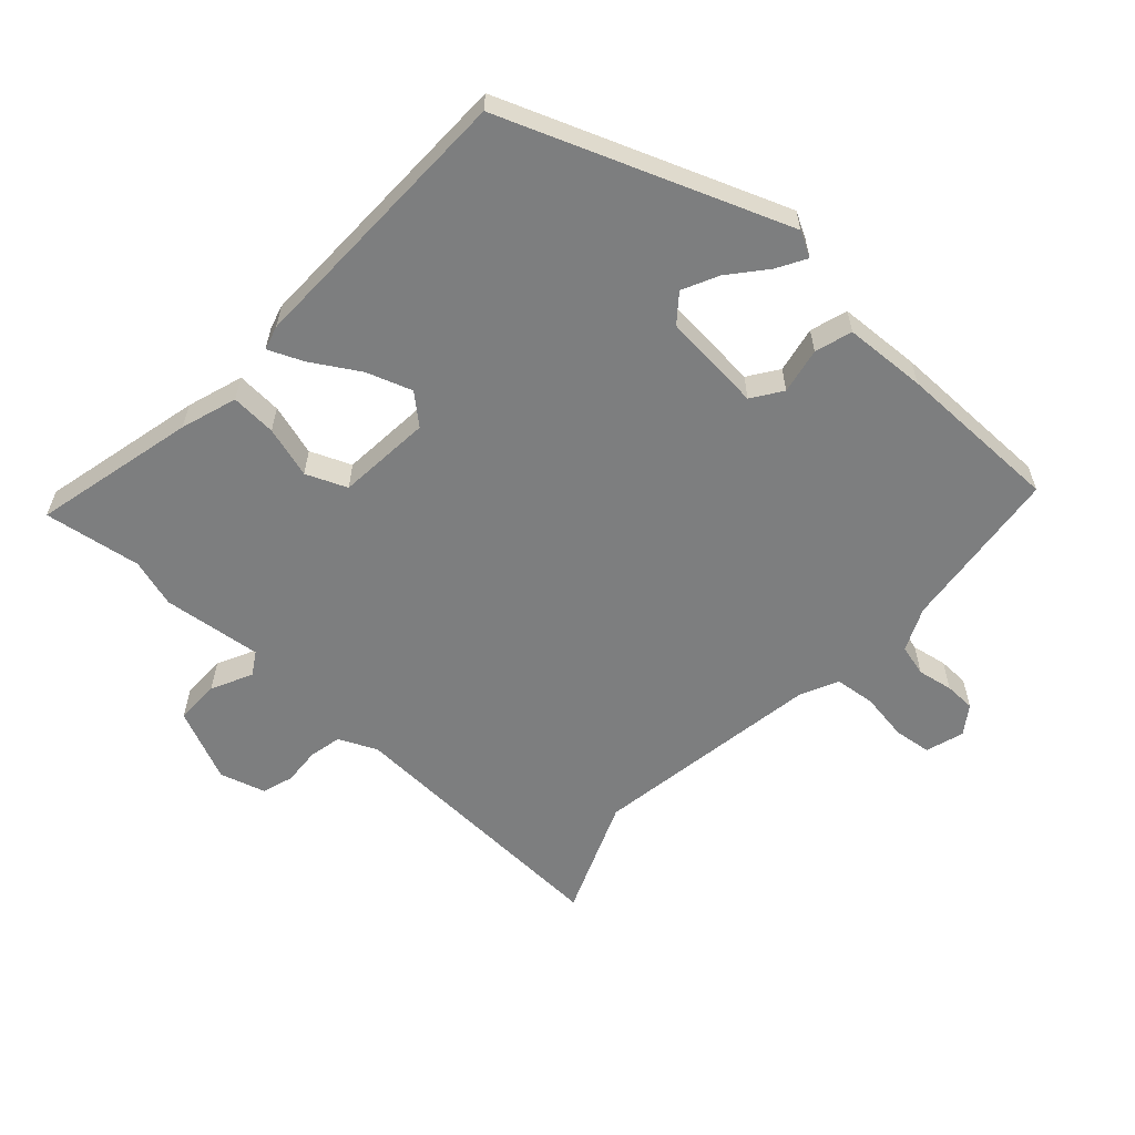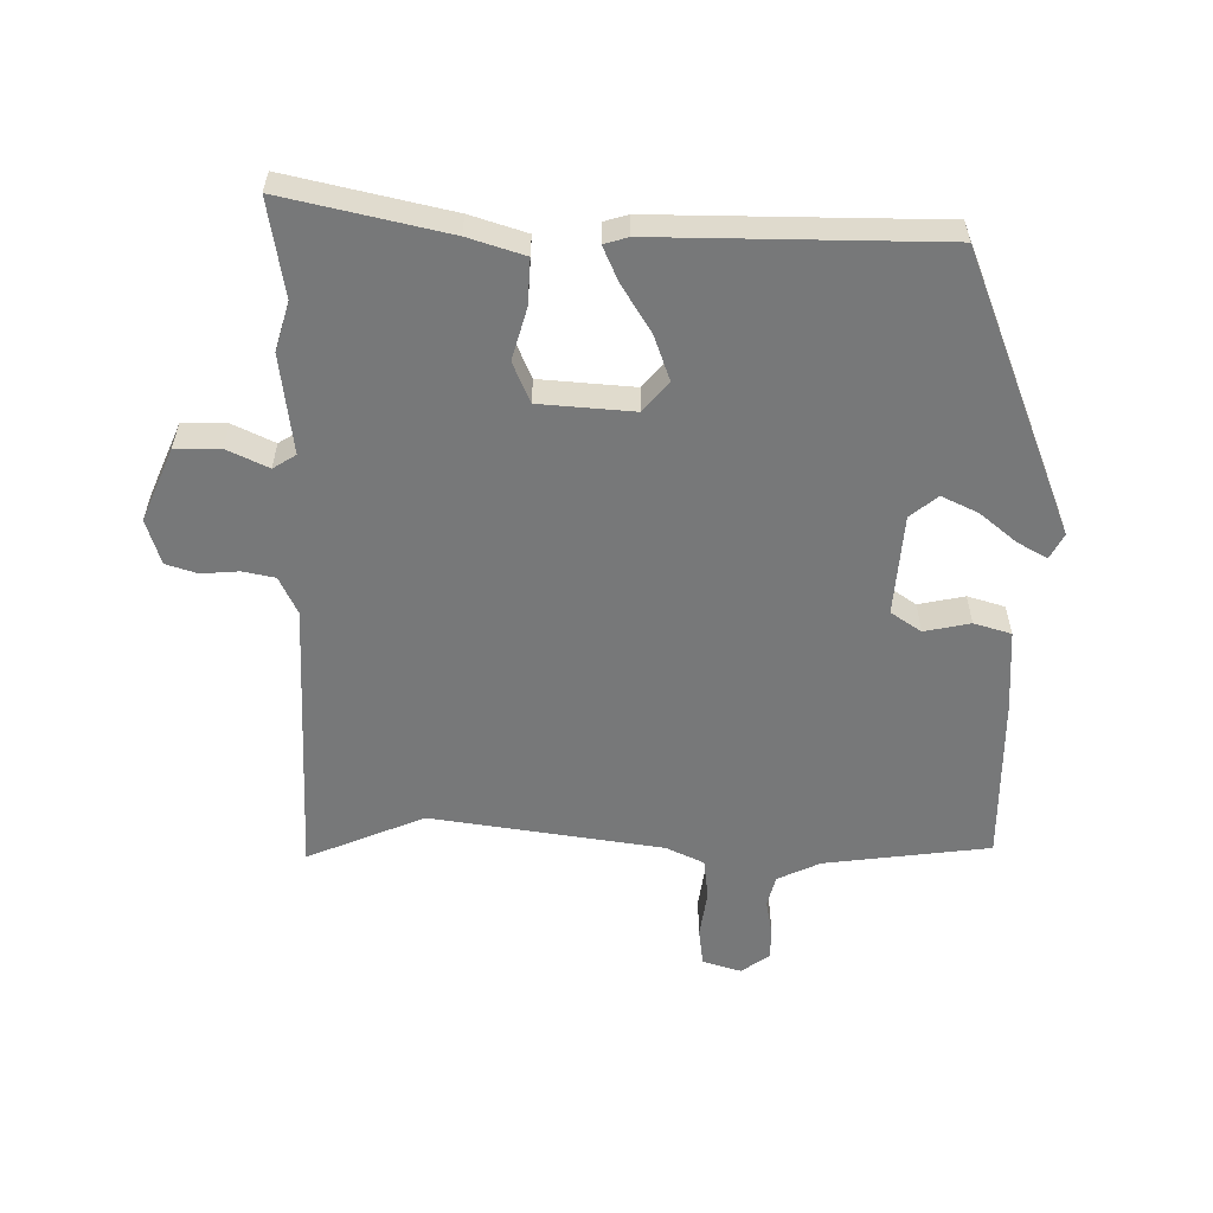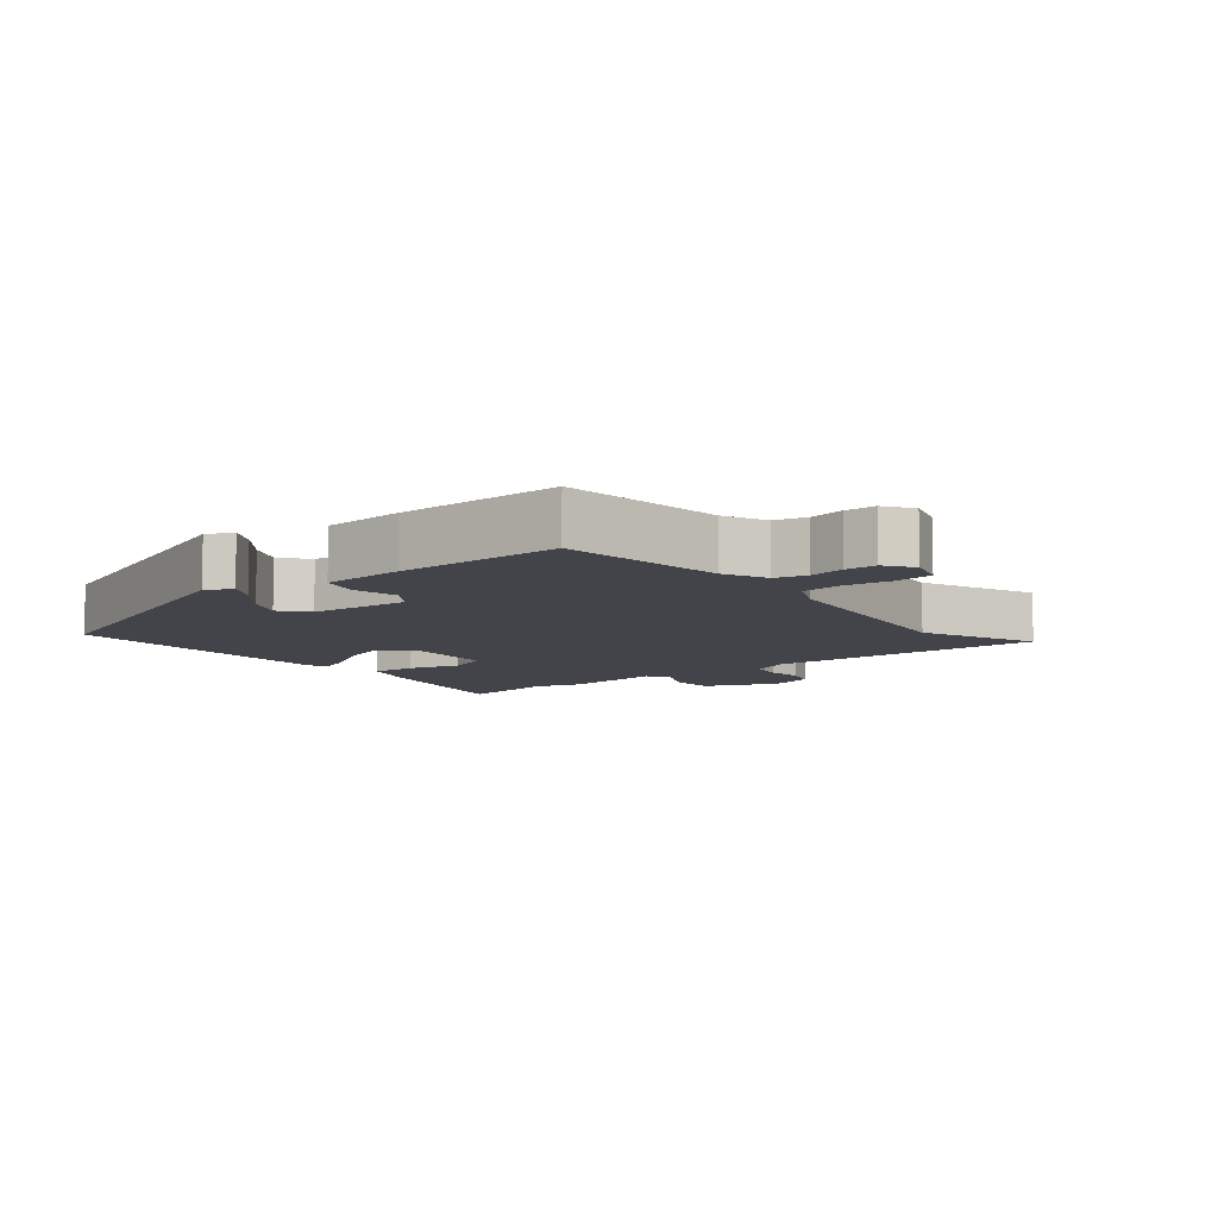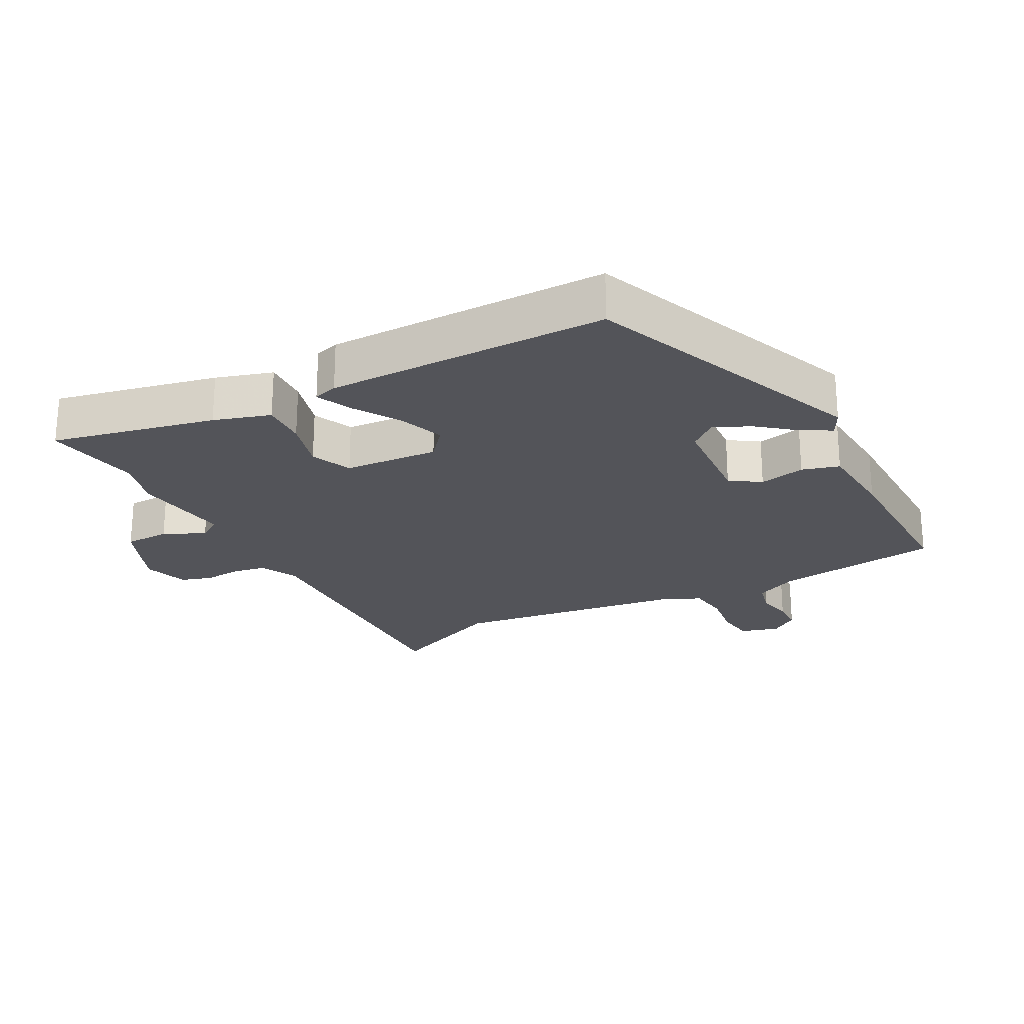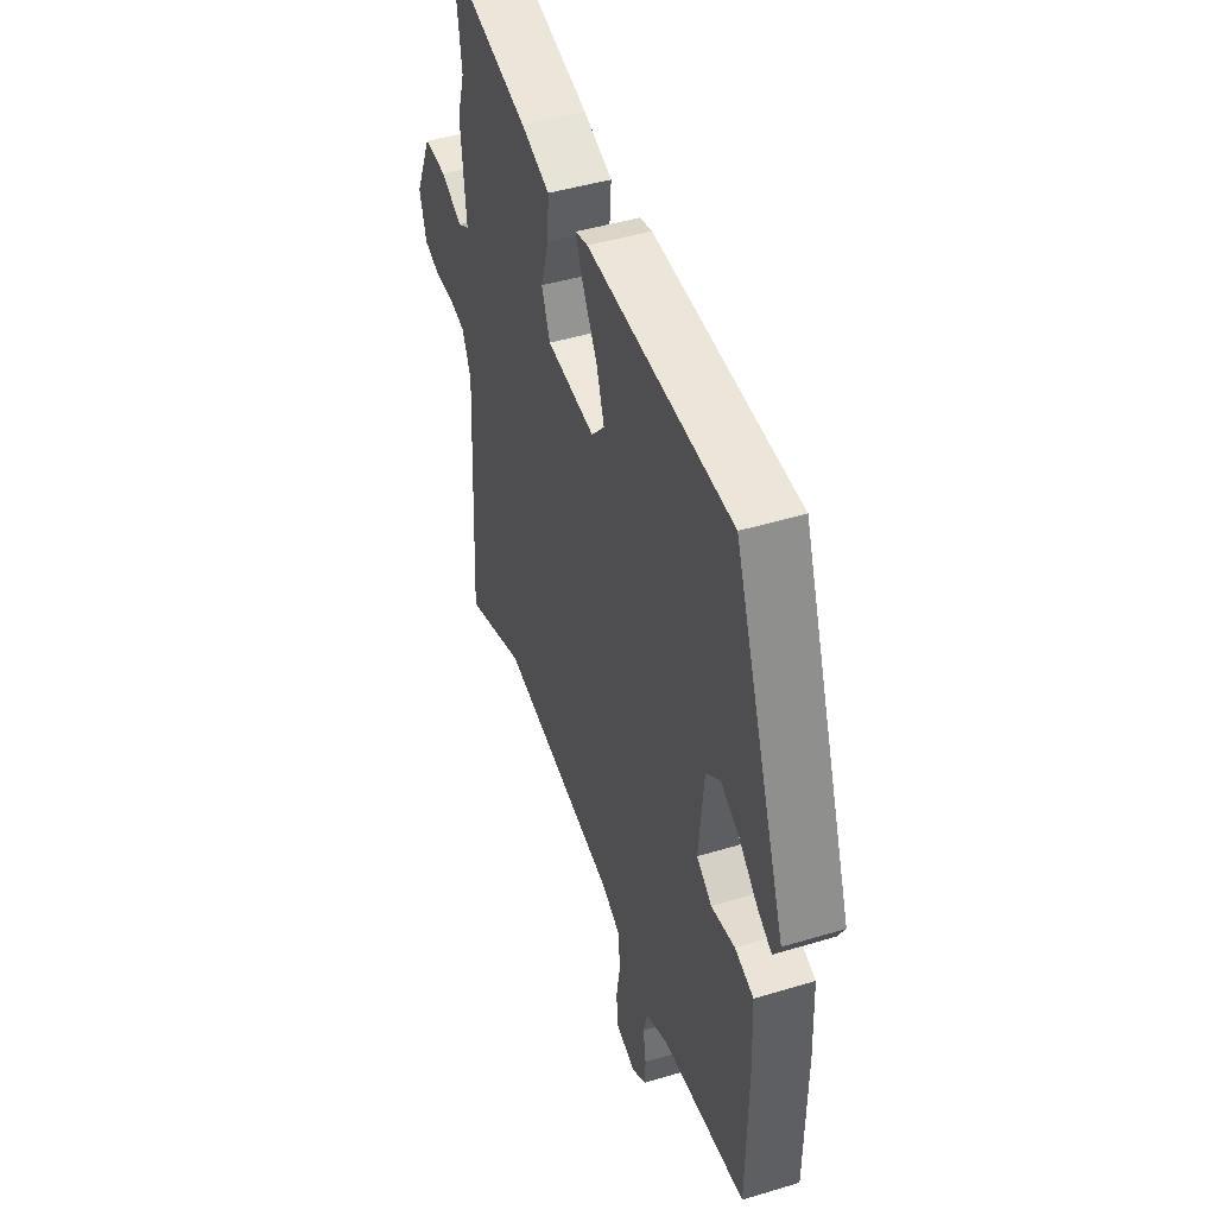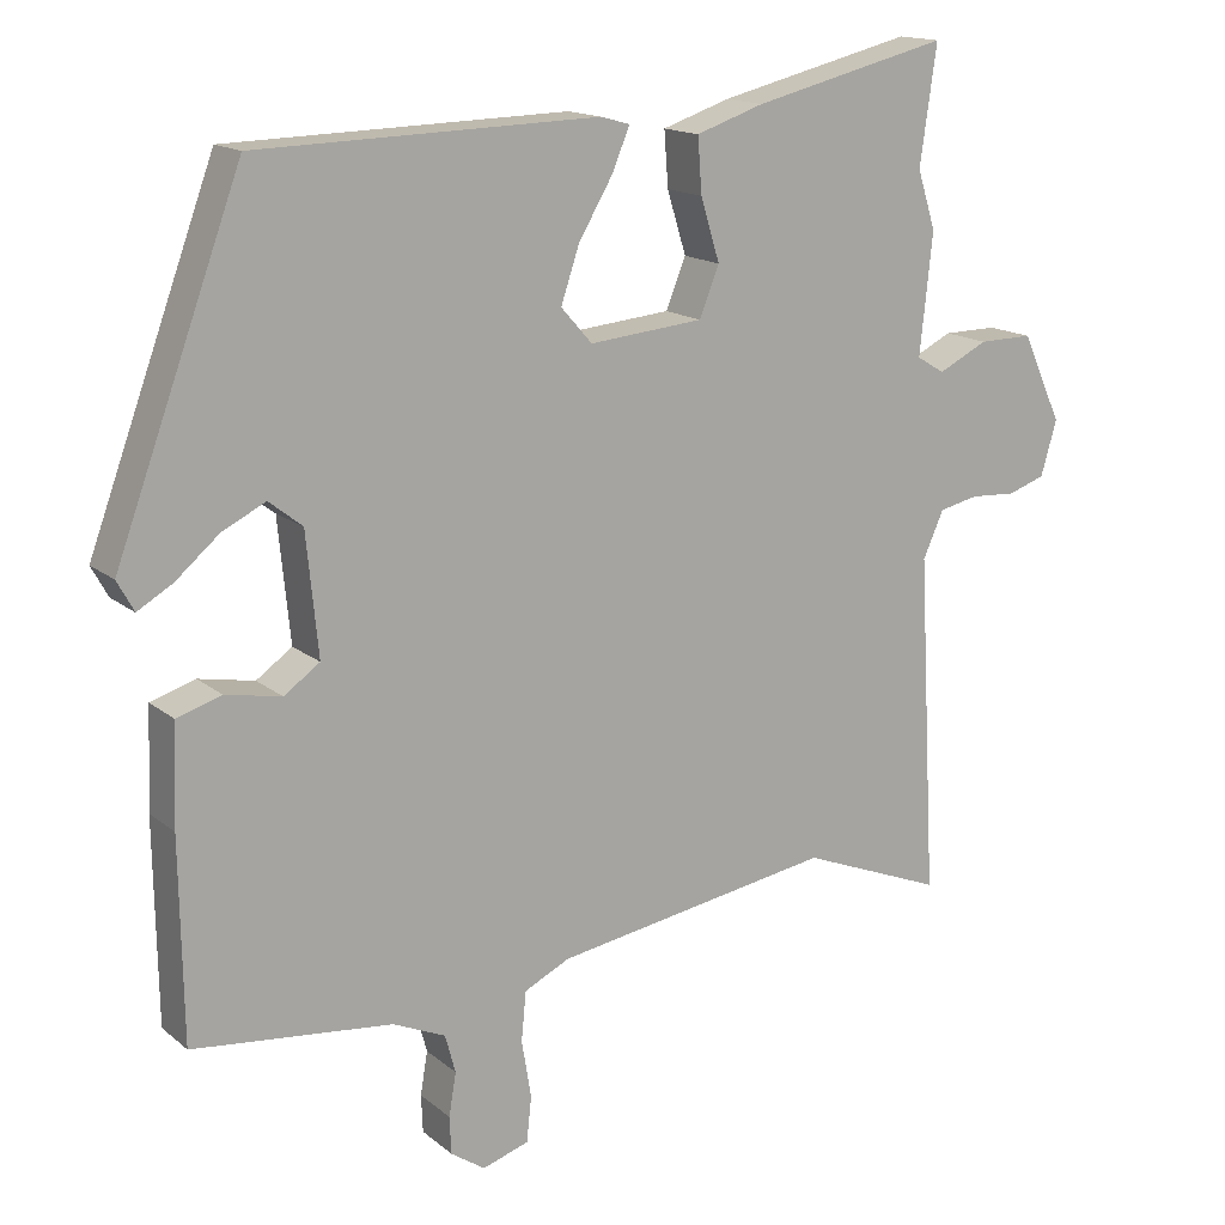
<metadata>
{"format":"obj","ext":"obj","renderer":"f3d","projection":"perspective","resolution":1024,"background":"white","views":[{"elev":-59.3,"azim":48.3,"up":"+Y"},{"elev":-57.4,"azim":0.6,"up":"+Y"},{"elev":-8.5,"azim":130.0,"up":"+Y"},{"elev":-23.7,"azim":29.7,"up":"+Y"},{"elev":45.6,"azim":70.8,"up":"+Z"},{"elev":15.2,"azim":148.5,"up":"+Z"}]}
</metadata>
<code>
v -0.484 0.07 0.388
v -0.505 0.07 0.536
v -0.259 0.07 0.475
v -0.174 0.07 0.446
v -0.179 0.07 0.377
v -0.203 0.07 0.299
v -0.178 0.07 0.237
v -0.035 0.07 0.223
v 0.004 0.07 0.267
v -0.019 0.07 0.336
v -0.062 0.07 0.409
v -0.084 0.07 0.462
v -0.047 0.07 0.472
v 0.381 0.07 0.46
v 0.539 0.07 0.03
v 0.518 0.07 -0.008
v 0.474 0.07 0.018
v 0.419 0.07 0.065
v 0.365 0.07 0.092
v 0.323 0.07 0.059
v 0.308 0.07 -0.093
v 0.353 0.07 -0.125
v 0.423 0.07 -0.112
v 0.479 0.07 -0.13
v 0.484 0.07 -0.255
v 0.48 0.07 -0.506
v 0.229 0.07 -0.532
v 0.163 0.07 -0.561
v 0.15 0.07 -0.609
v 0.159 0.07 -0.663
v 0.157 0.07 -0.71
v 0.114 0.07 -0.739
v 0.056 0.07 -0.72
v 0.05 0.07 -0.663
v 0.062 0.07 -0.591
v 0.056 0.07 -0.529
v -0.001 0.07 -0.501
v -0.351 0.07 -0.442
v -0.53 0.07 -0.512
v -0.507 0.07 -0.086
v -0.533 0.07 -0.028
v -0.582 0.07 -0.017
v -0.639 0.07 -0.02
v -0.686 0.07 -0.004
v -0.706 0.07 0.065
v -0.656 0.07 0.175
v -0.588 0.07 0.174
v -0.526 0.07 0.143
v -0.491 0.07 0.164
v -0.507 0.07 0.315
v -0.484 0 0.388
v -0.505 0 0.536
v -0.259 0 0.475
v -0.174 0 0.446
v -0.179 0 0.377
v -0.203 0 0.299
v -0.178 0 0.237
v -0.035 0 0.223
v 0.004 0 0.267
v -0.019 0 0.336
v -0.062 0 0.409
v -0.084 0 0.462
v -0.047 0 0.472
v 0.381 0 0.46
v 0.539 0 0.03
v 0.518 0 -0.008
v 0.474 0 0.018
v 0.419 0 0.065
v 0.365 0 0.092
v 0.323 0 0.059
v 0.308 0 -0.093
v 0.353 0 -0.125
v 0.423 0 -0.112
v 0.479 0 -0.13
v 0.484 0 -0.255
v 0.48 0 -0.506
v 0.229 0 -0.532
v 0.163 0 -0.561
v 0.15 0 -0.609
v 0.159 0 -0.663
v 0.157 0 -0.71
v 0.114 0 -0.739
v 0.056 0 -0.72
v 0.05 0 -0.663
v 0.062 0 -0.591
v 0.056 0 -0.529
v -0.001 0 -0.501
v -0.351 0 -0.442
v -0.53 0 -0.512
v -0.507 0 -0.086
v -0.533 0 -0.028
v -0.582 0 -0.017
v -0.639 0 -0.02
v -0.686 0 -0.004
v -0.706 0 0.065
v -0.656 0 0.175
v -0.588 0 0.174
v -0.526 0 0.143
v -0.491 0 0.164
v -0.507 0 0.315
f 49 50 1
f 46 47 48
f 45 46 48
f 44 45 48
f 43 44 48
f 42 43 48
f 41 42 48 49
f 40 41 49
f 38 39 40 49
f 37 38 49 1
f 33 34 35
f 32 33 35
f 31 32 35
f 30 31 35
f 29 30 35
f 28 29 35 36
f 37 1 2
f 36 37 2
f 28 36 2
f 27 28 2
f 25 26 27
f 24 25 27
f 23 24 27
f 22 23 27
f 16 17 18
f 15 16 18
f 14 15 18
f 13 14 18
f 13 18 19
f 12 13 19
f 11 12 19
f 10 11 19
f 9 10 19 20
f 4 5 6
f 3 4 6
f 2 3 6
f 2 6 7
f 27 2 7
f 21 22 27 7
f 8 9 20 21
f 7 8 21
f 51 100 99
f 98 97 96
f 98 96 95
f 98 95 94
f 98 94 93
f 98 93 92
f 99 98 92 91
f 99 91 90
f 99 90 89 88
f 51 99 88 87
f 85 84 83
f 85 83 82
f 85 82 81
f 85 81 80
f 85 80 79
f 86 85 79 78
f 52 51 87
f 52 87 86
f 52 86 78
f 52 78 77
f 77 76 75
f 77 75 74
f 77 74 73
f 77 73 72
f 68 67 66
f 68 66 65
f 68 65 64
f 68 64 63
f 69 68 63
f 69 63 62
f 69 62 61
f 69 61 60
f 70 69 60 59
f 56 55 54
f 56 54 53
f 56 53 52
f 57 56 52
f 57 52 77
f 57 77 72 71
f 71 70 59 58
f 71 58 57
f 1 51 52 2
f 2 52 53 3
f 3 53 54 4
f 4 54 55 5
f 5 55 56 6
f 6 56 57 7
f 7 57 58 8
f 8 58 59 9
f 9 59 60 10
f 10 60 61 11
f 11 61 62 12
f 12 62 63 13
f 13 63 64 14
f 14 64 65 15
f 15 65 66 16
f 16 66 67 17
f 17 67 68 18
f 18 68 69 19
f 19 69 70 20
f 20 70 71 21
f 21 71 72 22
f 22 72 73 23
f 23 73 74 24
f 24 74 75 25
f 25 75 76 26
f 26 76 77 27
f 27 77 78 28
f 28 78 79 29
f 29 79 80 30
f 30 80 81 31
f 31 81 82 32
f 32 82 83 33
f 33 83 84 34
f 34 84 85 35
f 35 85 86 36
f 36 86 87 37
f 37 87 88 38
f 38 88 89 39
f 39 89 90 40
f 40 90 91 41
f 41 91 92 42
f 42 92 93 43
f 43 93 94 44
f 44 94 95 45
f 45 95 96 46
f 46 96 97 47
f 47 97 98 48
f 48 98 99 49
f 49 99 100 50
f 50 100 51 1

</code>
